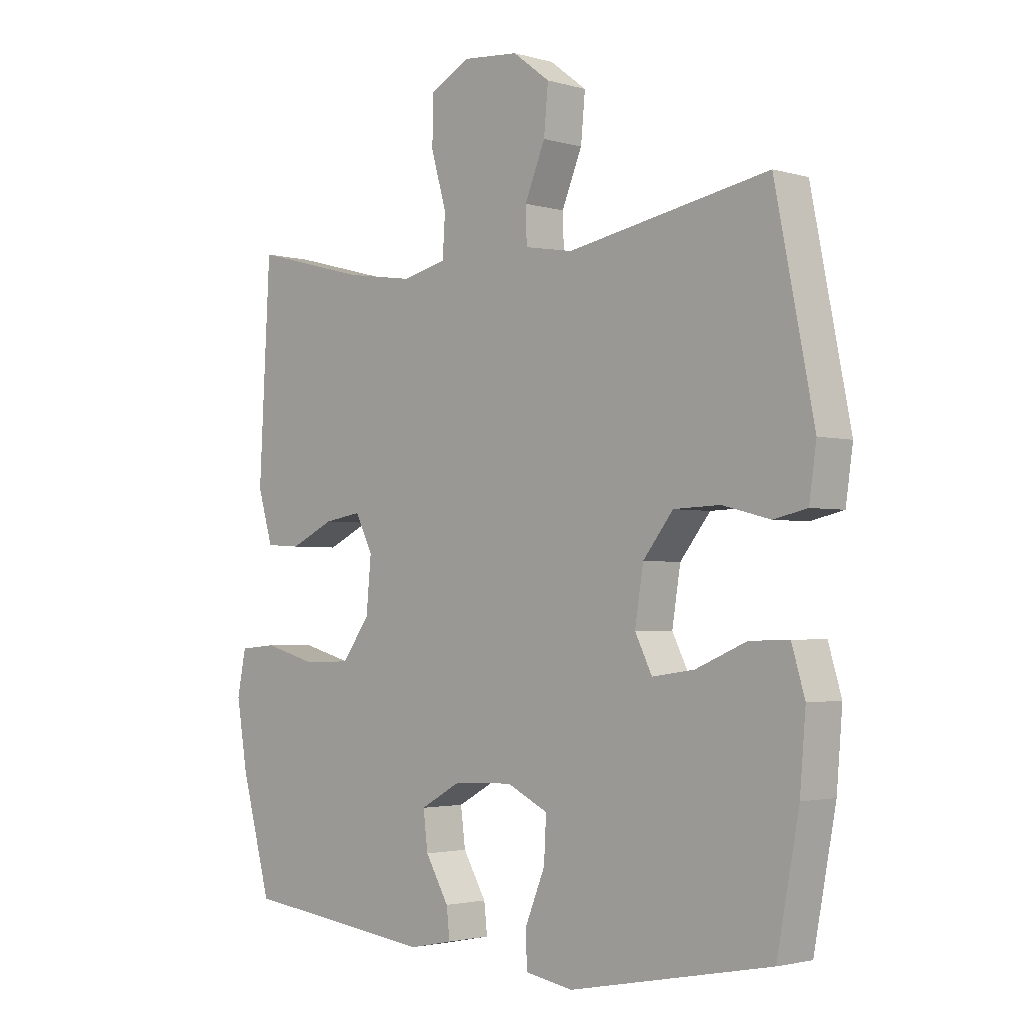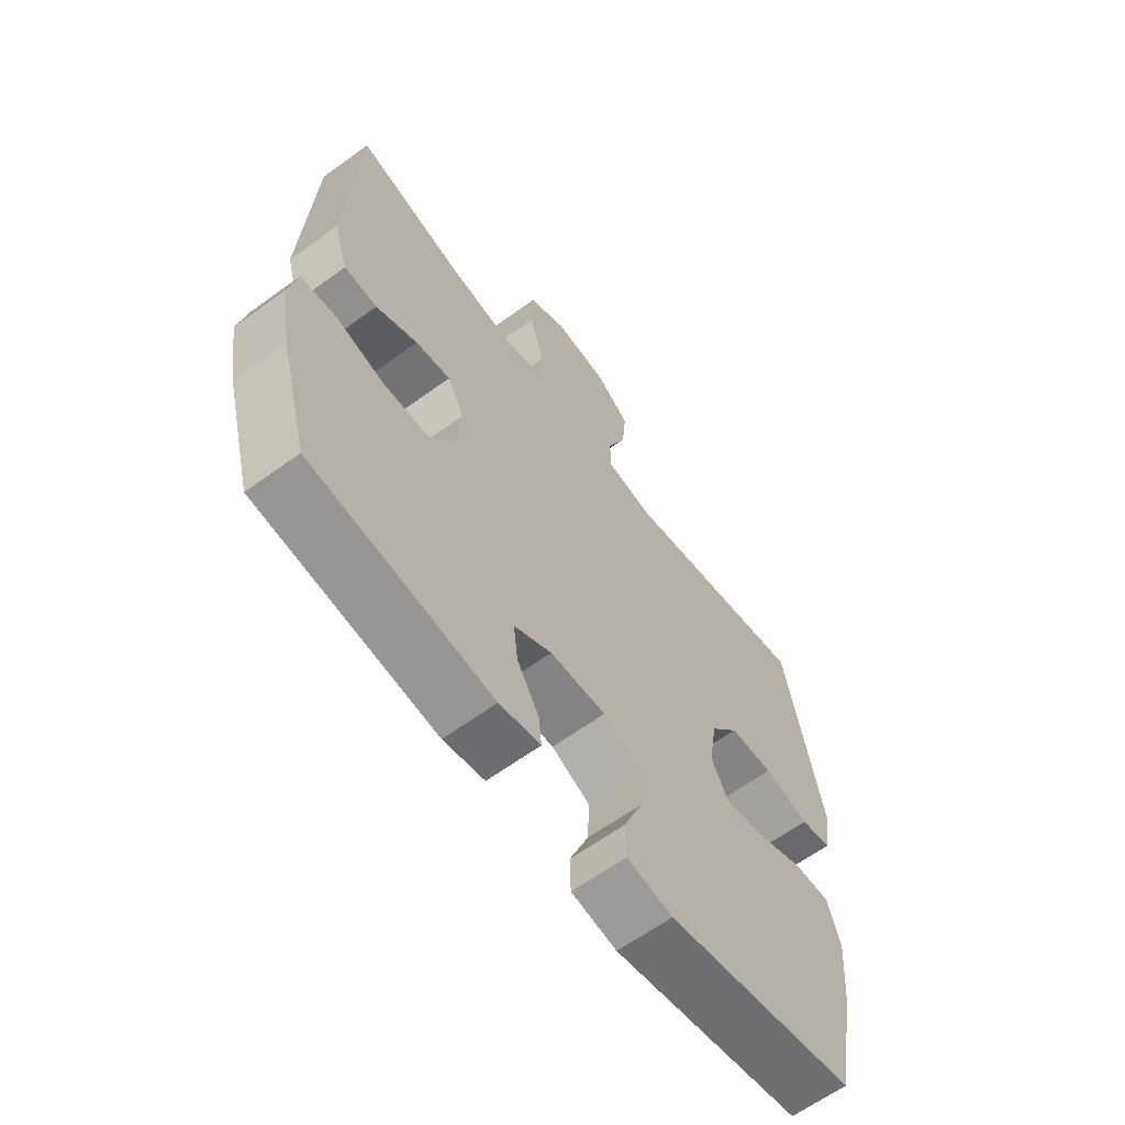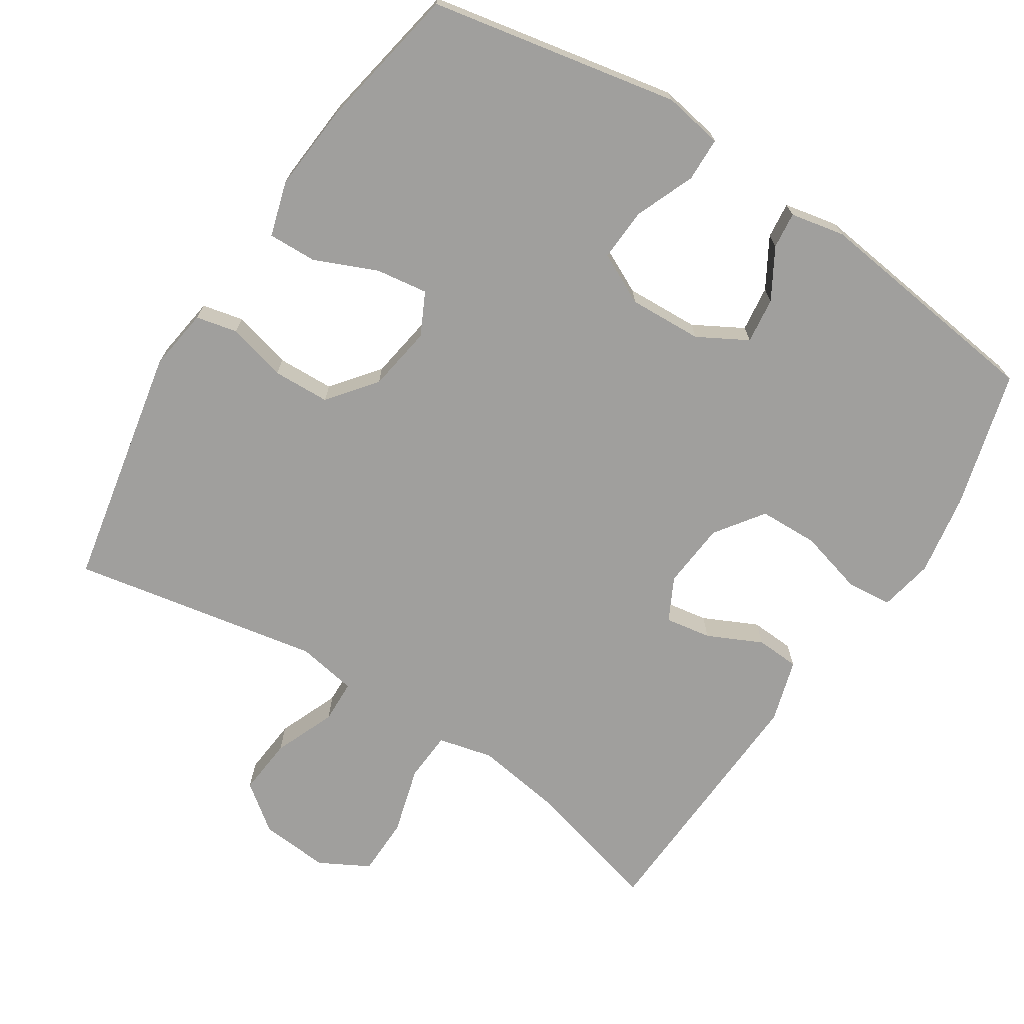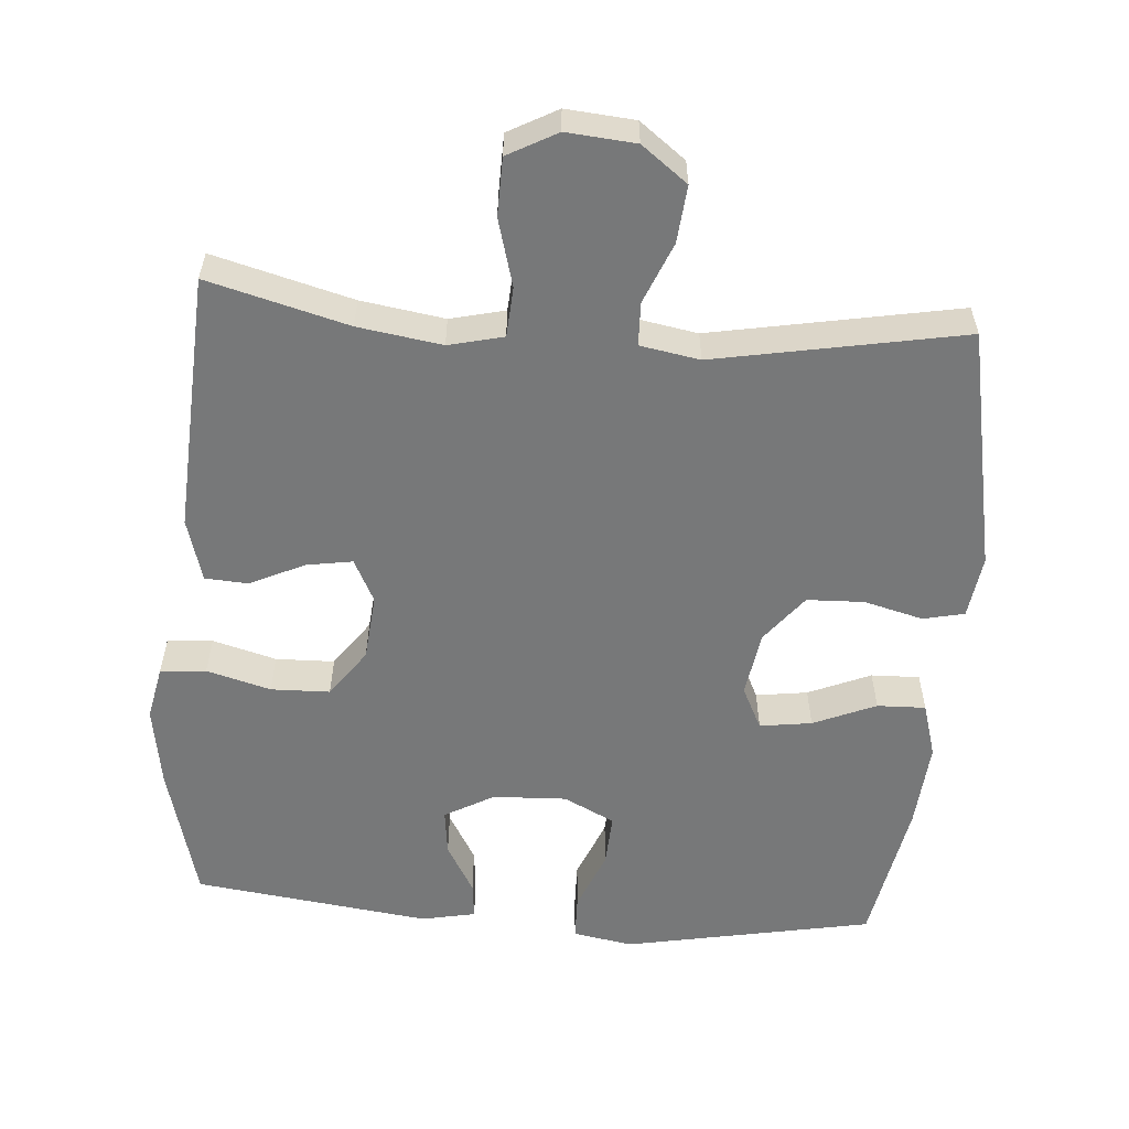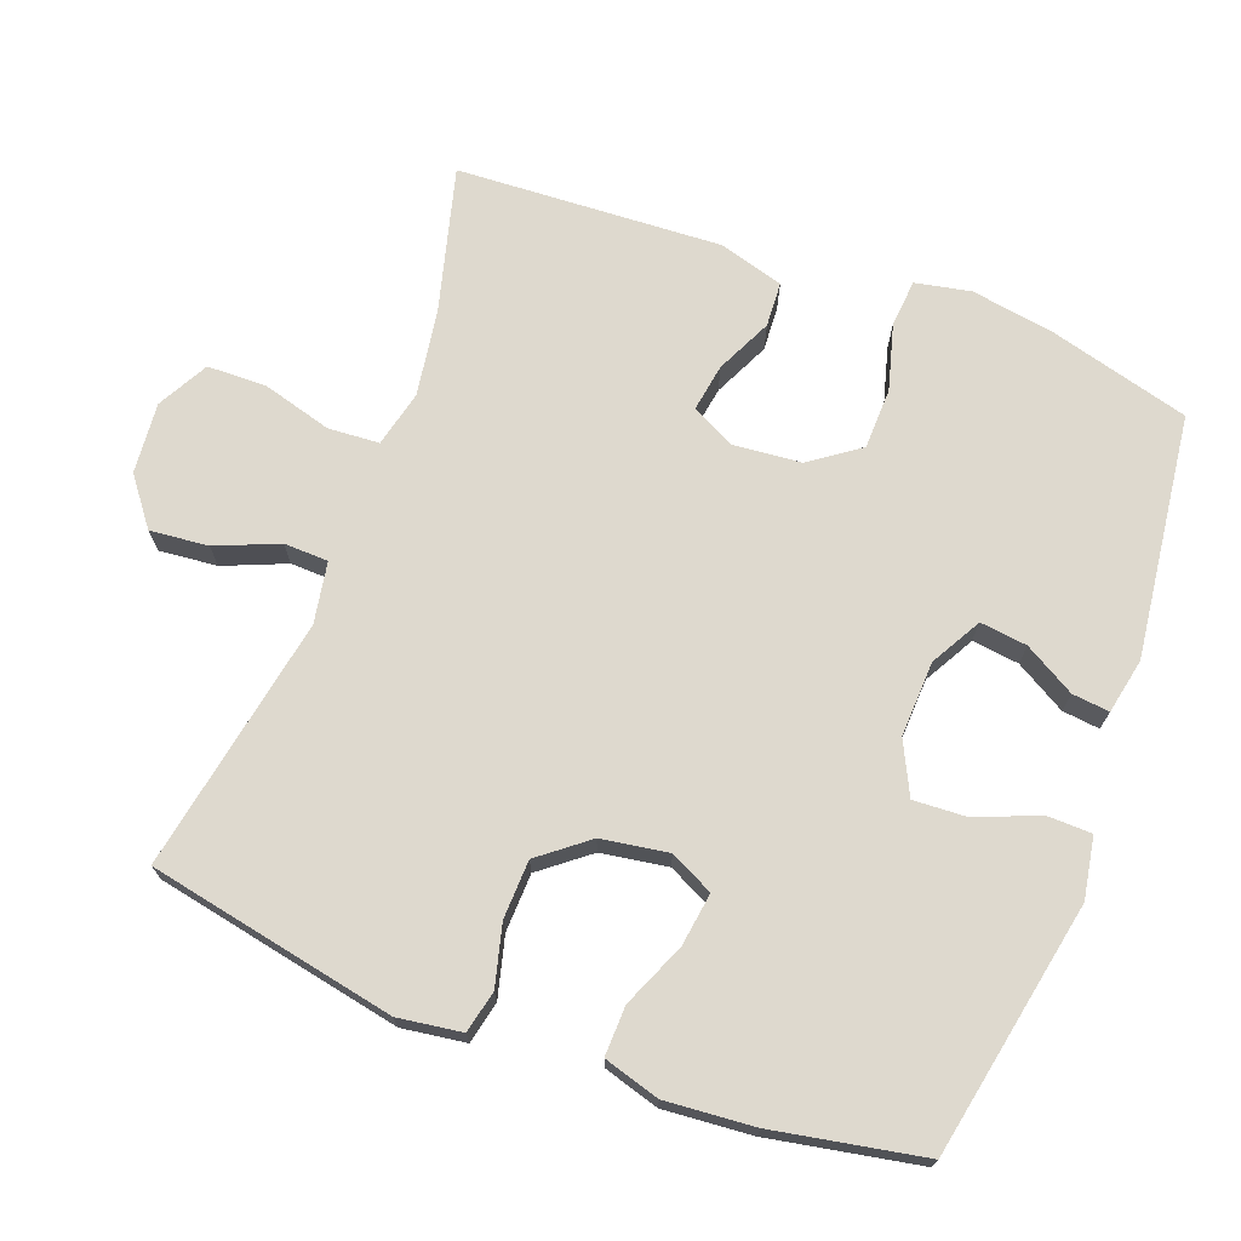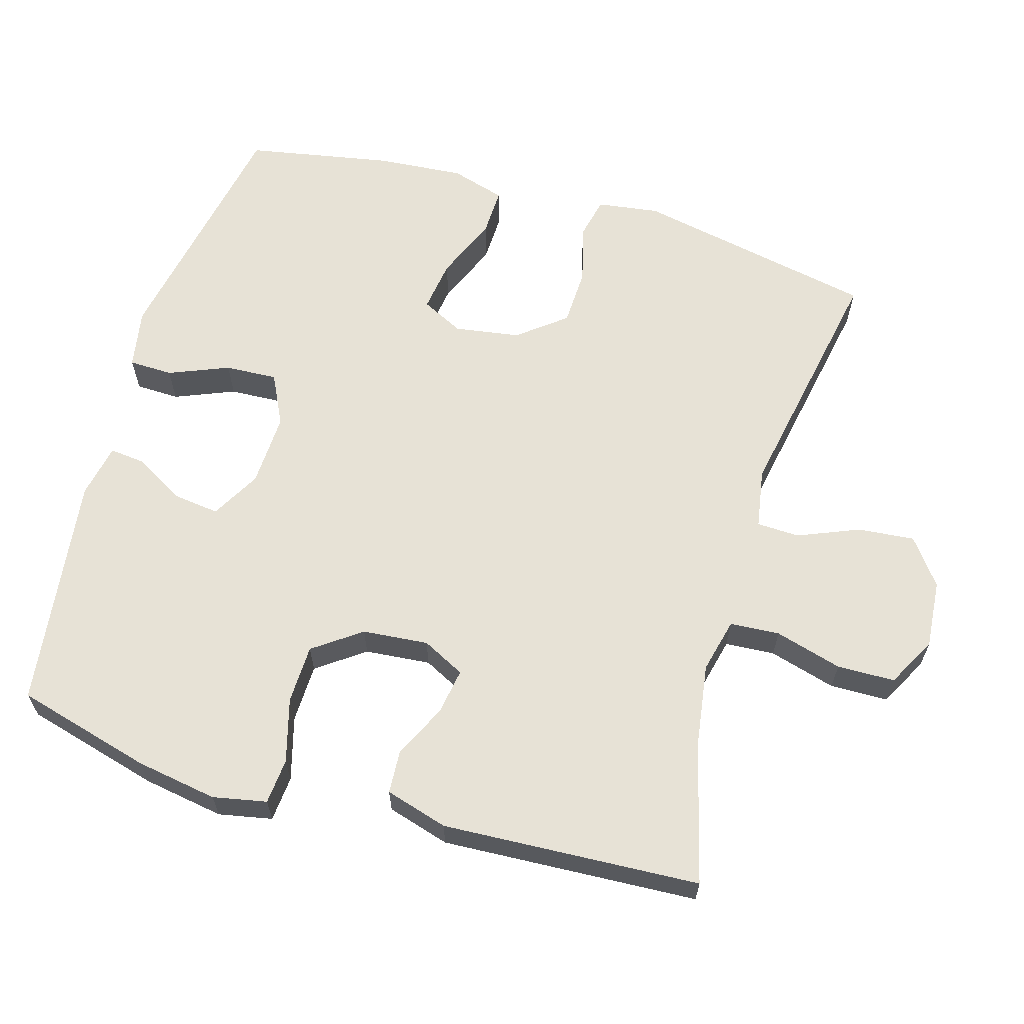
<metadata>
{"format":"obj","ext":"obj","renderer":"f3d","projection":"perspective","resolution":1024,"background":"white","views":[{"elev":-2.5,"azim":44.9,"up":"+Z"},{"elev":-62.9,"azim":-53.6,"up":"+Z"},{"elev":-71.4,"azim":147.2,"up":"+Y"},{"elev":-57.3,"azim":-4.5,"up":"+Y"},{"elev":71.6,"azim":110.5,"up":"+Y"},{"elev":63.4,"azim":-73.7,"up":"+Y"}]}
</metadata>
<code>
o path1254_path1254.001
v 0.5337 0.0375 -0.3086
v 0.5437 0.0375 -0.1859
v 0.5208 0.0375 -0.1085
v 0.4521 0.0375 -0.1106
v 0.3633 0.0375 -0.1483
v 0.2898 0.0375 -0.1587
v 0.2601 0.0375 -0.0988
v 0.2748 0.0375 -0.006355
v 0.3275 0.0375 0.0606
v 0.4083 0.0375 0.06355
v 0.4921 0.0375 0.04204
v 0.5503 0.0375 0.05508
v 0.5629 0.0375 0.1432
v 0.4951 0.0375 0.486
v 0.1434 0.0375 0.4204
v 0.05887 0.0375 0.4351
v 0.057 0.0375 0.4962
v 0.09261 0.0375 0.5823
v 0.1002 0.0375 0.6631
v 0.03542 0.0375 0.7123
v -0.06226 0.0375 0.7205
v -0.1322 0.0375 0.6825
v -0.1338 0.0375 0.6004
v -0.107 0.0375 0.5049
v -0.1116 0.0375 0.4342
v -0.1893 0.0375 0.4157
v -0.3082 0.0375 0.4336
v -0.5068 0.0375 0.486
v -0.5265 0.0375 0.1199
v -0.5004 0.0375 0.03096
v -0.439 0.0375 0.02738
v -0.3623 0.0375 0.06386
v -0.2972 0.0375 0.07444
v -0.2664 0.0375 0.01393
v -0.2749 0.0375 -0.07957
v -0.3234 0.0375 -0.1472
v -0.407 0.0375 -0.1495
v -0.4978 0.0375 -0.1246
v -0.5626 0.0375 -0.1304
v -0.5779 0.0375 -0.2066
v -0.5589 0.0375 -0.3225
v -0.5068 0.0375 -0.5157
v -0.1724 0.0375 -0.5577
v -0.09587 0.0375 -0.5422
v -0.1015 0.0375 -0.4909
v -0.1421 0.0375 -0.4207
v -0.1502 0.0375 -0.3556
v -0.08029 0.0375 -0.3167
v 0.0237 0.0375 -0.3122
v 0.09572 0.0375 -0.3476
v 0.09188 0.0375 -0.4217
v 0.05714 0.0375 -0.5068
v 0.05867 0.0375 -0.569
v 0.143 0.0375 -0.5838
v 0.4951 0.0375 -0.5157
v 0.5337 -0.0375 -0.3086
v 0.5437 -0.0375 -0.1859
v 0.5208 -0.0375 -0.1085
v 0.4521 -0.0375 -0.1106
v 0.3633 -0.0375 -0.1483
v 0.2898 -0.0375 -0.1587
v 0.2601 -0.0375 -0.0988
v 0.2748 -0.0375 -0.006355
v 0.3275 -0.0375 0.0606
v 0.4083 -0.0375 0.06355
v 0.4921 -0.0375 0.04204
v 0.5503 -0.0375 0.05508
v 0.5629 -0.0375 0.1432
v 0.4951 -0.0375 0.486
v 0.1434 -0.0375 0.4204
v 0.05887 -0.0375 0.4351
v 0.057 -0.0375 0.4962
v 0.09261 -0.0375 0.5823
v 0.1002 -0.0375 0.6631
v 0.03542 -0.0375 0.7123
v -0.06226 -0.0375 0.7205
v -0.1322 -0.0375 0.6825
v -0.1338 -0.0375 0.6004
v -0.107 -0.0375 0.5049
v -0.1116 -0.0375 0.4342
v -0.1893 -0.0375 0.4157
v -0.3082 -0.0375 0.4336
v -0.5068 -0.0375 0.486
v -0.5265 -0.0375 0.1199
v -0.5004 -0.0375 0.03096
v -0.439 -0.0375 0.02738
v -0.3623 -0.0375 0.06386
v -0.2972 -0.0375 0.07444
v -0.2664 -0.0375 0.01393
v -0.2749 -0.0375 -0.07957
v -0.3234 -0.0375 -0.1472
v -0.407 -0.0375 -0.1495
v -0.4978 -0.0375 -0.1246
v -0.5626 -0.0375 -0.1304
v -0.5779 -0.0375 -0.2066
v -0.5589 -0.0375 -0.3225
v -0.5068 -0.0375 -0.5157
v -0.1724 -0.0375 -0.5577
v -0.09587 -0.0375 -0.5422
v -0.1015 -0.0375 -0.4909
v -0.1421 -0.0375 -0.4207
v -0.1502 -0.0375 -0.3556
v -0.08029 -0.0375 -0.3167
v 0.0237 -0.0375 -0.3122
v 0.09572 -0.0375 -0.3476
v 0.09188 -0.0375 -0.4217
v 0.05714 -0.0375 -0.5068
v 0.05867 -0.0375 -0.569
v 0.143 -0.0375 -0.5838
v 0.4951 -0.0375 -0.5157
v 0.05867 0.0375 -0.569
v 0.05867 0.0375 -0.569
v 0.143 0.0375 -0.5838
v 0.05714 0.0375 -0.5068
v -0.1724 0.0375 -0.5577
v -0.09587 0.0375 -0.5422
v -0.09587 0.0375 -0.5422
v -0.1015 0.0375 -0.4909
v -0.5068 0.0375 -0.5157
v -0.5068 0.0375 -0.5157
v 0.4951 0.0375 -0.5157
v 0.4951 0.0375 -0.5157
v 0.09188 0.0375 -0.4217
v -0.1421 0.0375 -0.4207
v -0.5589 0.0375 -0.3225
v 0.5337 0.0375 -0.3086
v 0.09572 0.0375 -0.3476
v 0.09572 0.0375 -0.3476
v -0.1502 0.0375 -0.3556
v -0.1502 0.0375 -0.3556
v -0.08029 0.0375 -0.3167
v 0.0237 0.0375 -0.3122
v -0.5779 0.0375 -0.2066
v 0.5437 0.0375 -0.1859
v -0.5626 0.0375 -0.1304
v -0.5626 0.0375 -0.1304
v 0.3633 0.0375 -0.1483
v 0.2898 0.0375 -0.1587
v 0.2898 0.0375 -0.1587
v 0.5208 0.0375 -0.1085
v 0.5208 0.0375 -0.1085
v -0.3234 0.0375 -0.1472
v -0.407 0.0375 -0.1495
v 0.2601 0.0375 -0.0988
v -0.4978 0.0375 -0.1246
v 0.4521 0.0375 -0.1106
v -0.2749 0.0375 -0.07957
v 0.2748 0.0375 -0.006355
v -0.2664 0.0375 0.01393
v 0.3275 0.0375 0.0606
v -0.2972 0.0375 0.07444
v -0.2972 0.0375 0.07444
v -0.5004 0.0375 0.03096
v -0.5004 0.0375 0.03096
v -0.439 0.0375 0.02738
v -0.3623 0.0375 0.06386
v -0.5265 0.0375 0.1199
v 0.4083 0.0375 0.06355
v 0.4921 0.0375 0.04204
v 0.5503 0.0375 0.05508
v 0.5503 0.0375 0.05508
v 0.5629 0.0375 0.1432
v -0.5068 0.0375 0.486
v -0.5068 0.0375 0.486
v -0.3082 0.0375 0.4336
v -0.1893 0.0375 0.4157
v -0.1116 0.0375 0.4342
v -0.1116 0.0375 0.4342
v 0.1434 0.0375 0.4204
v 0.05887 0.0375 0.4351
v 0.05887 0.0375 0.4351
v -0.107 0.0375 0.5049
v 0.057 0.0375 0.4962
v 0.4951 0.0375 0.486
v 0.4951 0.0375 0.486
v 0.09261 0.0375 0.5823
v -0.1338 0.0375 0.6004
v 0.1002 0.0375 0.6631
v -0.1322 0.0375 0.6825
v -0.1322 0.0375 0.6825
v 0.03542 0.0375 0.7123
v -0.06226 0.0375 0.7205
v 0.05867 -0.0375 -0.569
v 0.05867 -0.0375 -0.569
v 0.143 -0.0375 -0.5838
v 0.05714 -0.0375 -0.5068
v -0.1724 -0.0375 -0.5577
v -0.09587 -0.0375 -0.5422
v -0.09587 -0.0375 -0.5422
v -0.1015 -0.0375 -0.4909
v -0.5068 -0.0375 -0.5157
v -0.5068 -0.0375 -0.5157
v 0.4951 -0.0375 -0.5157
v 0.4951 -0.0375 -0.5157
v 0.09188 -0.0375 -0.4217
v -0.1421 -0.0375 -0.4207
v -0.5589 -0.0375 -0.3225
v 0.5337 -0.0375 -0.3086
v 0.09572 -0.0375 -0.3476
v 0.09572 -0.0375 -0.3476
v -0.1502 -0.0375 -0.3556
v -0.1502 -0.0375 -0.3556
v -0.08029 -0.0375 -0.3167
v 0.0237 -0.0375 -0.3122
v -0.5779 -0.0375 -0.2066
v 0.5437 -0.0375 -0.1859
v -0.5626 -0.0375 -0.1304
v -0.5626 -0.0375 -0.1304
v 0.3633 -0.0375 -0.1483
v 0.2898 -0.0375 -0.1587
v 0.2898 -0.0375 -0.1587
v 0.5208 -0.0375 -0.1085
v 0.5208 -0.0375 -0.1085
v -0.3234 -0.0375 -0.1472
v -0.407 -0.0375 -0.1495
v 0.2601 -0.0375 -0.0988
v -0.4978 -0.0375 -0.1246
v 0.4521 -0.0375 -0.1106
v -0.2749 -0.0375 -0.07957
v 0.2748 -0.0375 -0.006355
v -0.2664 -0.0375 0.01393
v 0.3275 -0.0375 0.0606
v -0.2972 -0.0375 0.07444
v -0.2972 -0.0375 0.07444
v -0.5004 -0.0375 0.03096
v -0.5004 -0.0375 0.03096
v -0.439 -0.0375 0.02738
v -0.3623 -0.0375 0.06386
v -0.5265 -0.0375 0.1199
v 0.4083 -0.0375 0.06355
v 0.4921 -0.0375 0.04204
v 0.5503 -0.0375 0.05508
v 0.5503 -0.0375 0.05508
v 0.5629 -0.0375 0.1432
v -0.5068 -0.0375 0.486
v -0.5068 -0.0375 0.486
v -0.3082 -0.0375 0.4336
v -0.1893 -0.0375 0.4157
v -0.1116 -0.0375 0.4342
v -0.1116 -0.0375 0.4342
v 0.1434 -0.0375 0.4204
v 0.05887 -0.0375 0.4351
v 0.05887 -0.0375 0.4351
v -0.107 -0.0375 0.5049
v 0.057 -0.0375 0.4962
v 0.4951 -0.0375 0.486
v 0.4951 -0.0375 0.486
v 0.09261 -0.0375 0.5823
v -0.1338 -0.0375 0.6004
v 0.1002 -0.0375 0.6631
v -0.1322 -0.0375 0.6825
v -0.1322 -0.0375 0.6825
v 0.03542 -0.0375 0.7123
v -0.06226 -0.0375 0.7205
f 197 214 215
f 234 231 232
f 250 253 248
f 195 186 185
f 218 206 212
f 193 195 185
f 244 239 245
f 241 220 222
f 204 199 216
f 209 206 218
f 187 196 191
f 225 227 229
f 216 221 204
f 215 217 205
f 248 244 245
f 229 228 237
f 228 229 227
f 242 220 241
f 238 223 239
f 191 201 197
f 197 215 205
f 203 214 201
f 193 199 195
f 220 221 216
f 246 230 234
f 198 210 193
f 219 214 203
f 209 210 198
f 201 191 196
f 205 217 207
f 246 222 230
f 190 187 188
f 193 210 199
f 221 219 204
f 245 239 242
f 237 223 238
f 204 219 203
f 229 237 235
f 239 223 221
f 206 209 198
f 254 249 253
f 216 199 210
f 230 231 234
f 185 186 183
f 223 237 228
f 248 249 244
f 214 197 201
f 251 249 254
f 239 221 242
f 241 222 246
f 242 221 220
f 196 187 190
f 253 249 248
f 112 54 109 184
f 52 53 108 107
f 43 117 189 98
f 44 45 100 99
f 120 43 98 192
f 54 122 194 109
f 51 52 107 106
f 45 46 101 100
f 41 42 97 96
f 55 1 56 110
f 128 51 106 200
f 46 130 202 101
f 47 48 103 102
f 49 50 105 104
f 40 41 96 95
f 48 49 104 103
f 1 2 57 56
f 136 40 95 208
f 5 139 211 60
f 2 141 213 57
f 36 37 92 91
f 6 7 62 61
f 38 39 94 93
f 37 38 93 92
f 4 5 60 59
f 3 4 59 58
f 35 36 91 90
f 7 8 63 62
f 34 35 90 89
f 8 9 64 63
f 152 34 89 224
f 154 31 86 226
f 31 32 87 86
f 29 30 85 84
f 10 11 66 65
f 11 161 233 66
f 12 13 68 67
f 9 10 65 64
f 32 33 88 87
f 164 29 84 236
f 27 28 83 82
f 26 27 82 81
f 168 26 81 240
f 15 171 243 70
f 24 25 80 79
f 16 17 72 71
f 175 15 70 247
f 13 14 69 68
f 17 18 73 72
f 23 24 79 78
f 18 19 74 73
f 180 23 78 252
f 19 20 75 74
f 21 22 77 76
f 20 21 76 75
f 125 143 142
f 162 160 159
f 178 176 181
f 123 113 114
f 146 140 134
f 121 113 123
f 172 173 167
f 169 150 148
f 132 144 127
f 137 146 134
f 115 119 124
f 153 157 155
f 144 132 149
f 143 133 145
f 176 173 172
f 157 165 156
f 156 155 157
f 170 169 148
f 166 167 151
f 119 125 129
f 125 133 143
f 131 129 142
f 121 123 127
f 148 144 149
f 174 162 158
f 126 121 138
f 147 131 142
f 137 126 138
f 129 124 119
f 133 135 145
f 174 158 150
f 118 116 115
f 121 127 138
f 149 132 147
f 173 170 167
f 165 166 151
f 132 131 147
f 157 163 165
f 167 149 151
f 134 126 137
f 182 181 177
f 144 138 127
f 158 162 159
f 113 111 114
f 151 156 165
f 176 172 177
f 142 129 125
f 179 182 177
f 167 170 149
f 169 174 150
f 170 148 149
f 124 118 115
f 181 176 177

</code>
